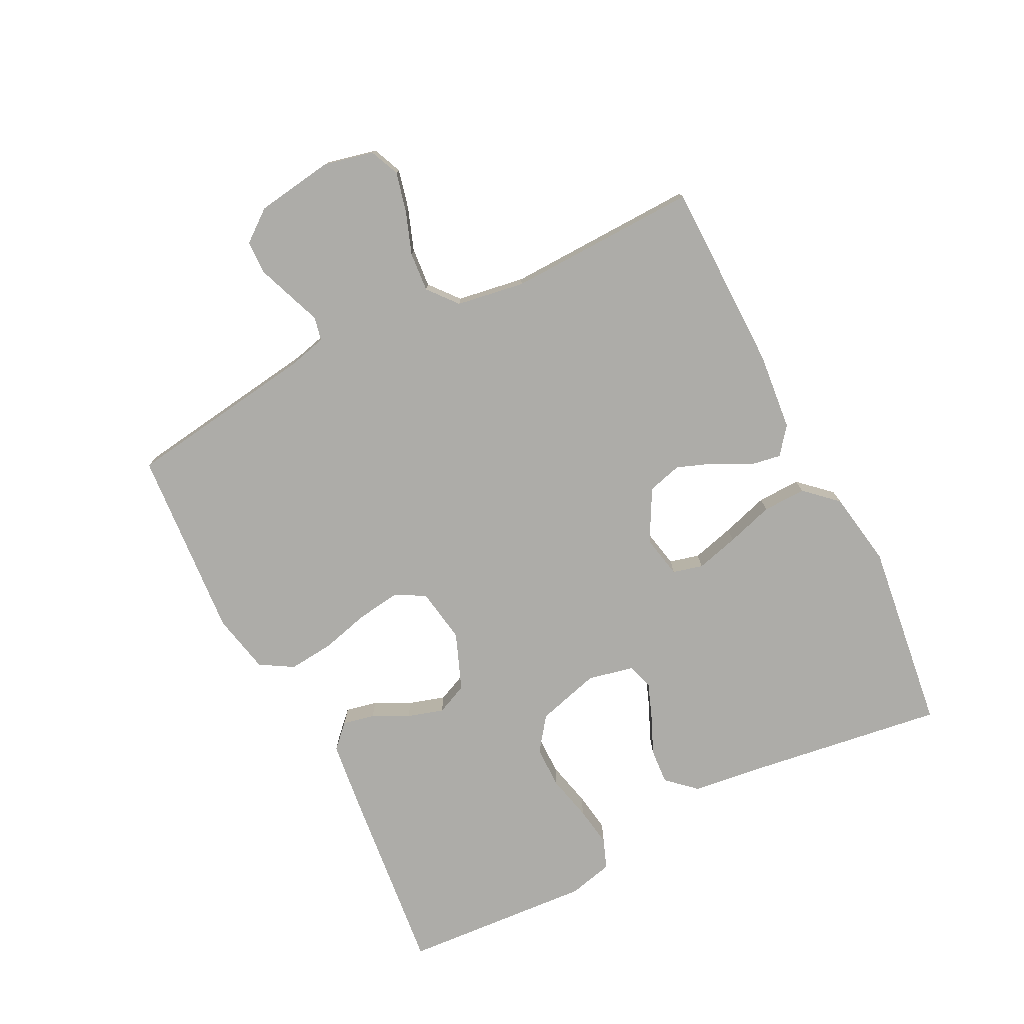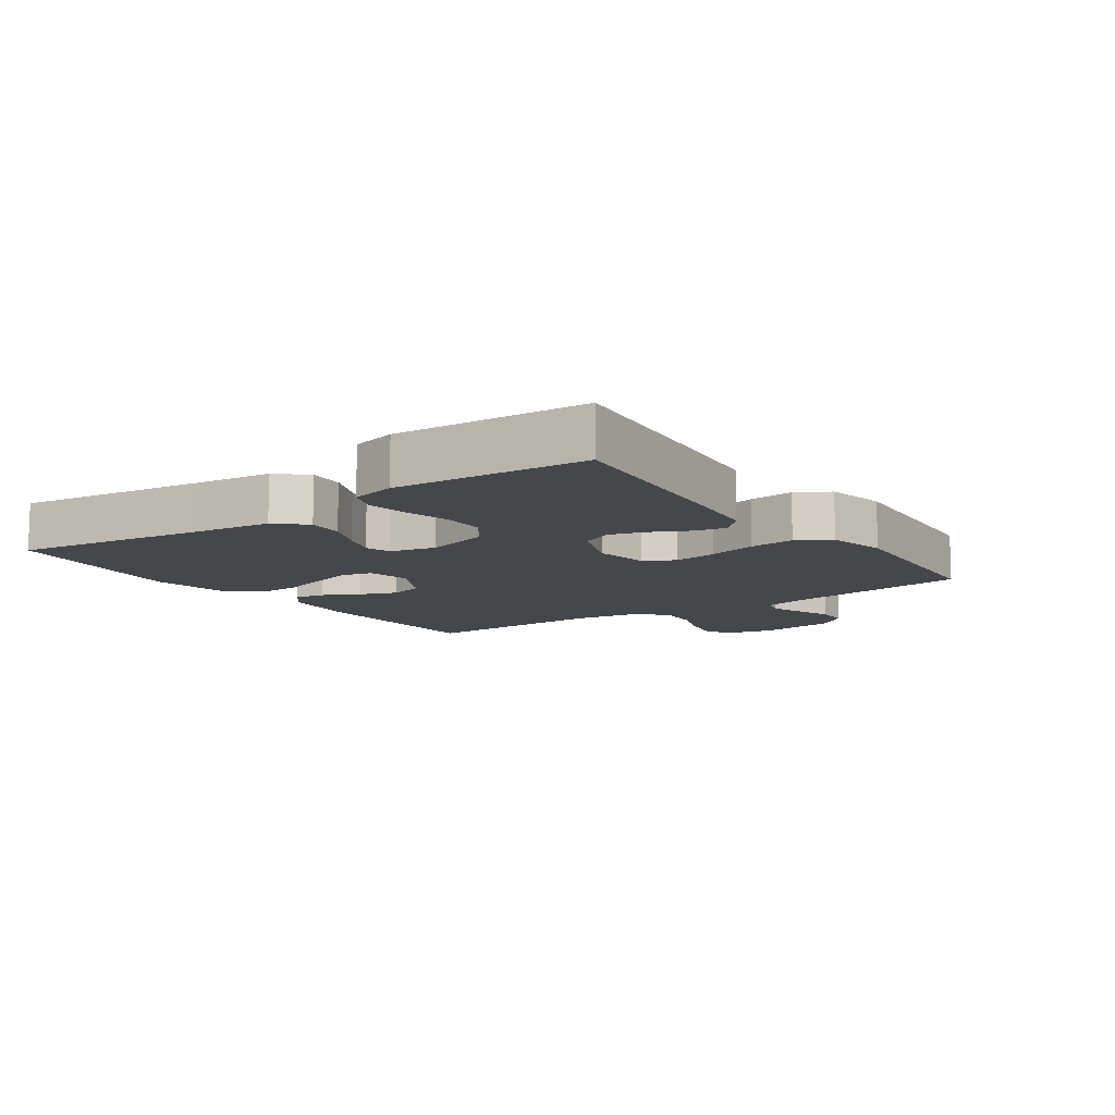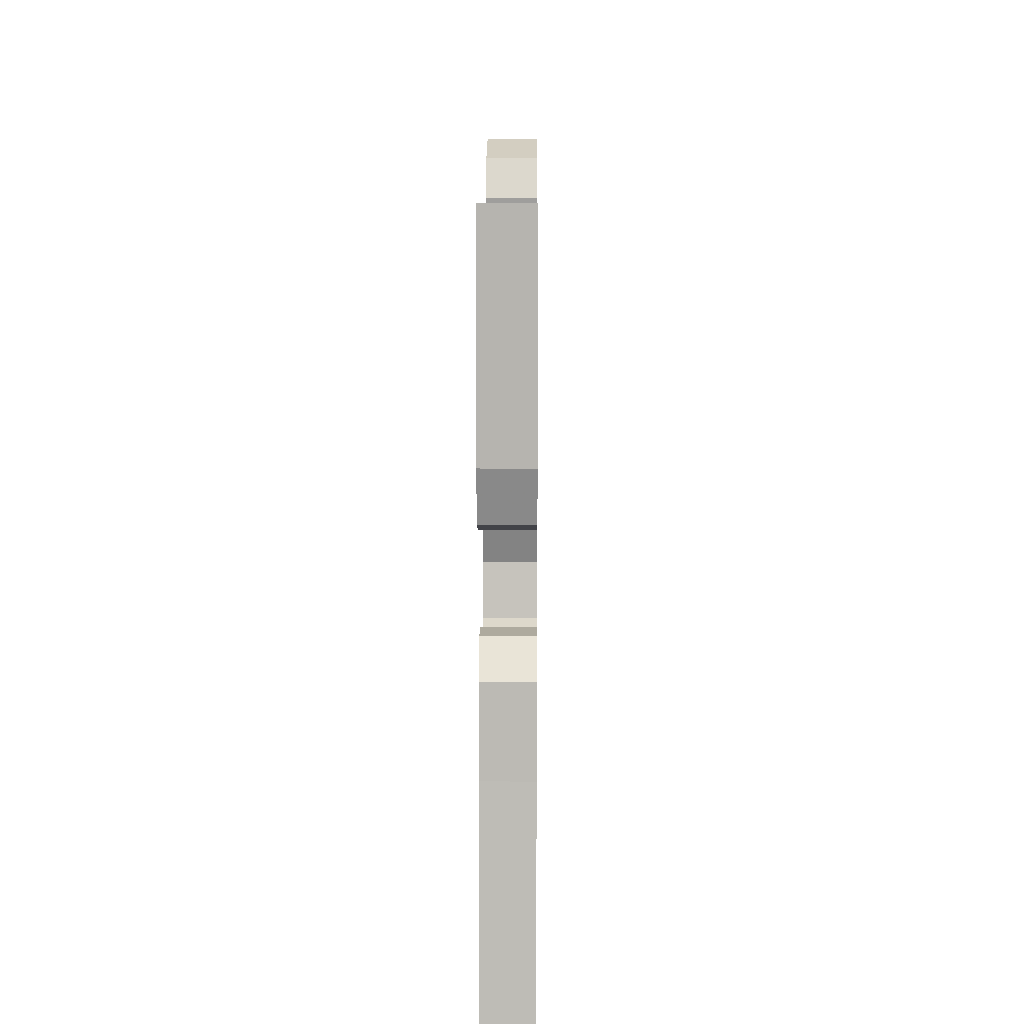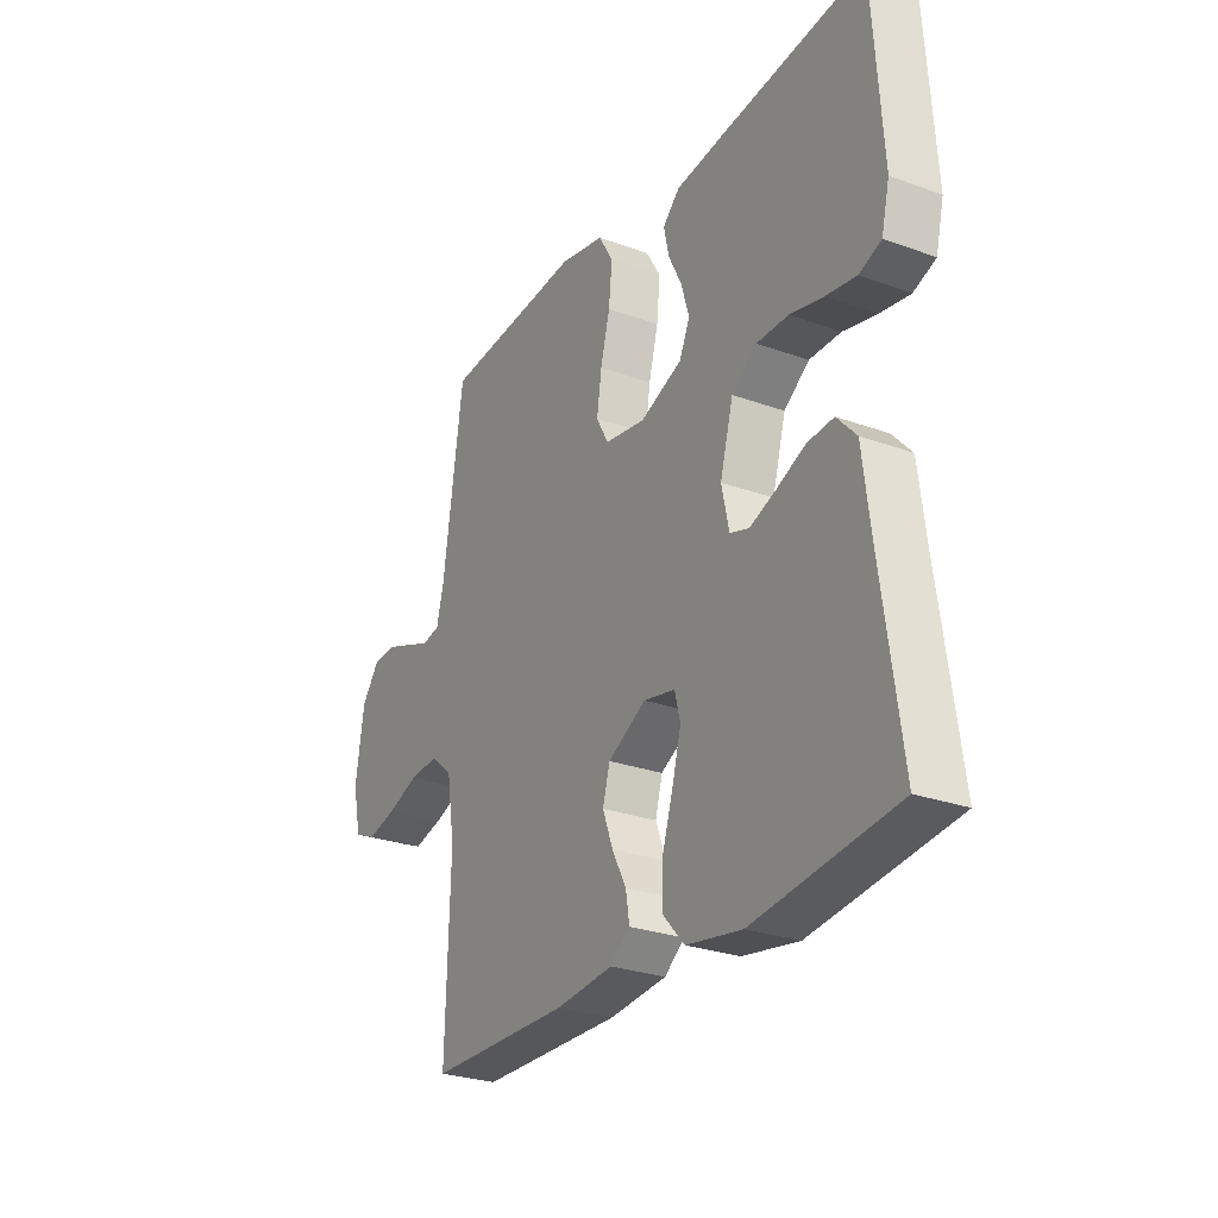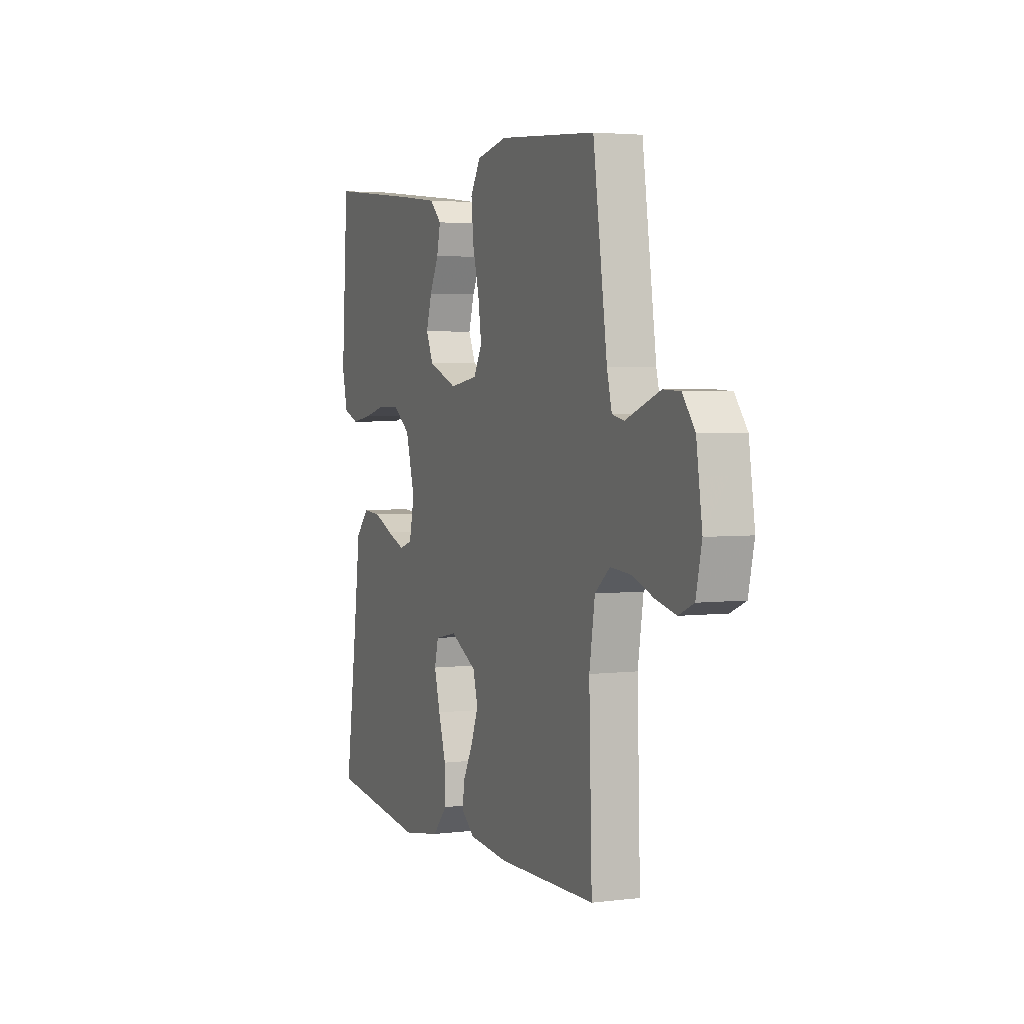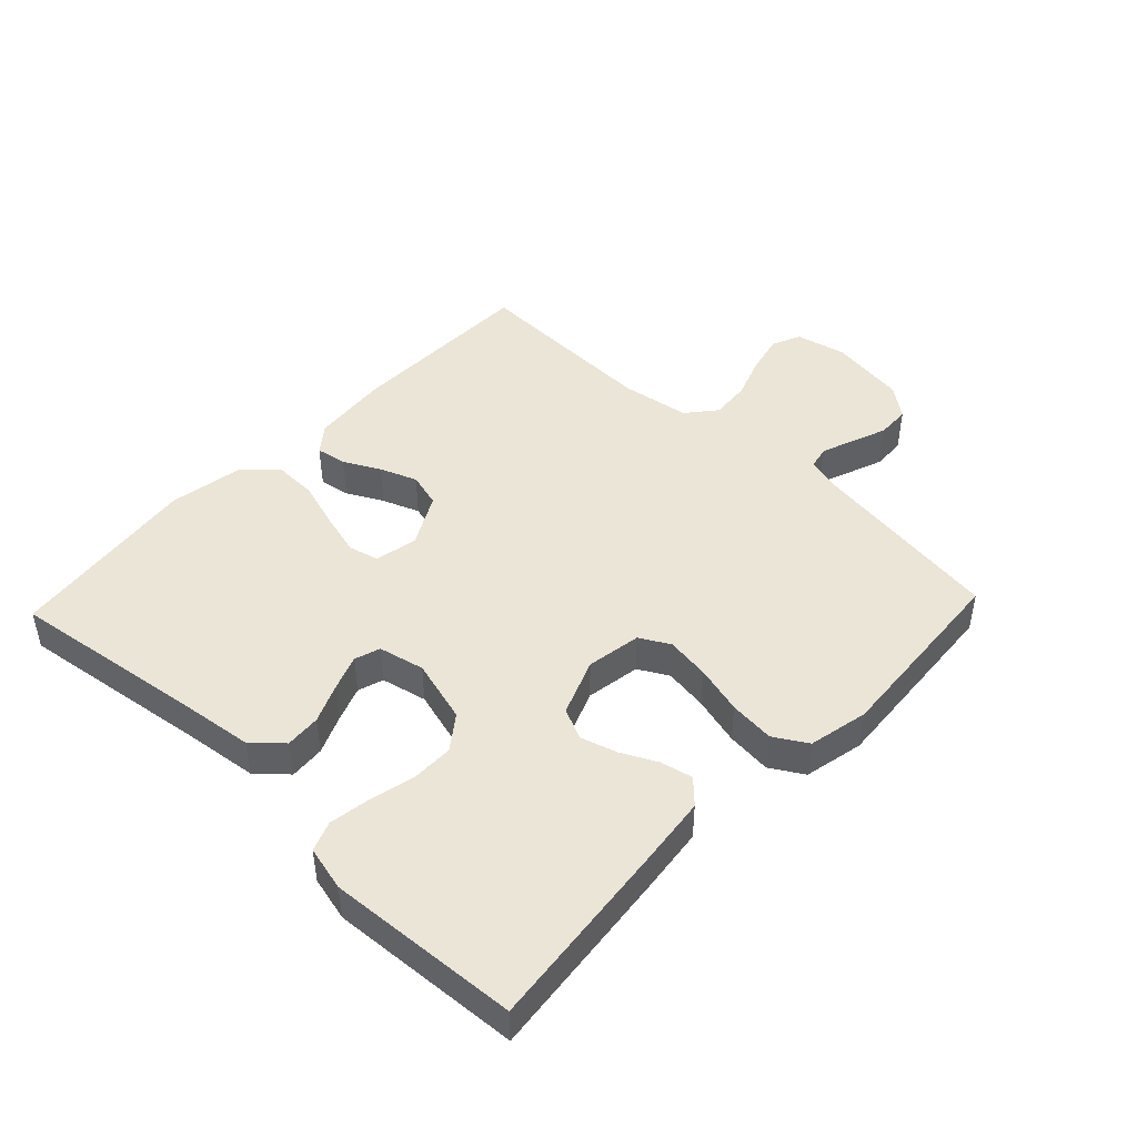
<metadata>
{"format":"obj","ext":"obj","renderer":"f3d","projection":"perspective","resolution":1024,"background":"white","views":[{"elev":-76.6,"azim":116.7,"up":"+Y"},{"elev":-10.6,"azim":-54.9,"up":"+Y"},{"elev":13.3,"azim":-89.5,"up":"+Z"},{"elev":-27.1,"azim":-119.3,"up":"+Z"},{"elev":3.4,"azim":67.4,"up":"+Z"},{"elev":45.8,"azim":-46.5,"up":"+Y"}]}
</metadata>
<code>
v 0.5 0.07 -0.5
v 0.2 0.07 -0.504
v 0.078 0.07 -0.492
v 0.036 0.07 -0.459
v 0.044 0.07 -0.411
v 0.074 0.07 -0.354
v 0.096 0.07 -0.296
v 0.081 0.07 -0.242
v 0 0.07 -0.198
v -0.067 0.07 -0.212
v -0.079 0.07 -0.259
v -0.061 0.07 -0.326
v -0.038 0.07 -0.4
v -0.036 0.07 -0.468
v -0.082 0.07 -0.518
v -0.2 0.07 -0.538
v -0.5 0.07 -0.5
v -0.458 0.07 -0.2
v -0.443 0.07 -0.079
v -0.402 0.07 -0.034
v -0.346 0.07 -0.038
v -0.286 0.07 -0.064
v -0.23 0.07 -0.085
v -0.19 0.07 -0.072
v -0.174 0.07 0
v -0.202 0.07 0.1
v -0.255 0.07 0.139
v -0.322 0.07 0.139
v -0.393 0.07 0.122
v -0.456 0.07 0.112
v -0.503 0.07 0.13
v -0.52 0.07 0.2
v -0.5 0.07 0.5
v -0.2 0.07 0.468
v -0.091 0.07 0.455
v -0.055 0.07 0.42
v -0.066 0.07 0.37
v -0.094 0.07 0.314
v -0.111 0.07 0.257
v -0.089 0.07 0.208
v 0 0.07 0.173
v 0.086 0.07 0.187
v 0.112 0.07 0.234
v 0.102 0.07 0.303
v 0.082 0.07 0.379
v 0.075 0.07 0.45
v 0.106 0.07 0.502
v 0.2 0.07 0.522
v 0.5 0.07 0.5
v 0.543 0.07 0.2
v 0.558 0.07 0.14
v 0.595 0.07 0.132
v 0.645 0.07 0.151
v 0.701 0.07 0.172
v 0.753 0.07 0.17
v 0.791 0.07 0.121
v 0.809 0.07 0
v 0.791 0.07 -0.079
v 0.745 0.07 -0.099
v 0.683 0.07 -0.084
v 0.616 0.07 -0.06
v 0.554 0.07 -0.055
v 0.508 0.07 -0.093
v 0.491 0.07 -0.2
v 0.5 0 -0.5
v 0.2 0 -0.504
v 0.078 0 -0.492
v 0.036 0 -0.459
v 0.044 0 -0.411
v 0.074 0 -0.354
v 0.096 0 -0.296
v 0.081 0 -0.242
v 0 0 -0.198
v -0.067 0 -0.212
v -0.079 0 -0.259
v -0.061 0 -0.326
v -0.038 0 -0.4
v -0.036 0 -0.468
v -0.082 0 -0.518
v -0.2 0 -0.538
v -0.5 0 -0.5
v -0.458 0 -0.2
v -0.443 0 -0.079
v -0.402 0 -0.034
v -0.346 0 -0.038
v -0.286 0 -0.064
v -0.23 0 -0.085
v -0.19 0 -0.072
v -0.174 0 0
v -0.202 0 0.1
v -0.255 0 0.139
v -0.322 0 0.139
v -0.393 0 0.122
v -0.456 0 0.112
v -0.503 0 0.13
v -0.52 0 0.2
v -0.5 0 0.5
v -0.2 0 0.468
v -0.091 0 0.455
v -0.055 0 0.42
v -0.066 0 0.37
v -0.094 0 0.314
v -0.111 0 0.257
v -0.089 0 0.208
v 0 0 0.173
v 0.086 0 0.187
v 0.112 0 0.234
v 0.102 0 0.303
v 0.082 0 0.379
v 0.075 0 0.45
v 0.106 0 0.502
v 0.2 0 0.522
v 0.5 0 0.5
v 0.543 0 0.2
v 0.558 0 0.14
v 0.595 0 0.132
v 0.645 0 0.151
v 0.701 0 0.172
v 0.753 0 0.17
v 0.791 0 0.121
v 0.809 0 0
v 0.791 0 -0.079
v 0.745 0 -0.099
v 0.683 0 -0.084
v 0.616 0 -0.06
v 0.554 0 -0.055
v 0.508 0 -0.093
v 0.491 0 -0.2
f 58 59 60 61
f 56 57 58 61
f 56 61 62
f 55 56 62
f 52 53 54 55
f 52 55 62 63
f 47 48 49 50
f 47 50 51
f 44 45 46 47
f 43 44 47 51
f 42 43 51 52
f 35 36 37 38
f 35 38 39
f 34 35 39
f 33 34 39
f 32 33 39 40
f 28 29 30 31
f 28 31 32 40
f 19 20 21 22
f 18 19 22 23
f 17 18 23 24
f 15 16 17 24
f 12 13 14 15
f 11 12 15 24
f 3 4 5 6
f 3 6 7
f 64 1 2 3
f 63 64 3 7
f 41 42 52 63
f 27 28 40 41
f 26 27 41 63
f 25 26 63
f 10 11 24 25
f 9 10 25
f 8 9 25 63
f 7 8 63
f 125 124 123 122
f 125 122 121 120
f 126 125 120
f 126 120 119
f 119 118 117 116
f 127 126 119 116
f 114 113 112 111
f 115 114 111
f 111 110 109 108
f 115 111 108 107
f 116 115 107 106
f 102 101 100 99
f 103 102 99
f 103 99 98
f 103 98 97
f 104 103 97 96
f 95 94 93 92
f 104 96 95 92
f 86 85 84 83
f 87 86 83 82
f 88 87 82 81
f 88 81 80 79
f 79 78 77 76
f 88 79 76 75
f 70 69 68 67
f 71 70 67
f 67 66 65 128
f 71 67 128 127
f 127 116 106 105
f 105 104 92 91
f 127 105 91 90
f 127 90 89
f 89 88 75 74
f 89 74 73
f 127 89 73 72
f 127 72 71
f 1 65 66 2
f 2 66 67 3
f 3 67 68 4
f 4 68 69 5
f 5 69 70 6
f 6 70 71 7
f 7 71 72 8
f 8 72 73 9
f 9 73 74 10
f 10 74 75 11
f 11 75 76 12
f 12 76 77 13
f 13 77 78 14
f 14 78 79 15
f 15 79 80 16
f 16 80 81 17
f 17 81 82 18
f 18 82 83 19
f 19 83 84 20
f 20 84 85 21
f 21 85 86 22
f 22 86 87 23
f 23 87 88 24
f 24 88 89 25
f 25 89 90 26
f 26 90 91 27
f 27 91 92 28
f 28 92 93 29
f 29 93 94 30
f 30 94 95 31
f 31 95 96 32
f 32 96 97 33
f 33 97 98 34
f 34 98 99 35
f 35 99 100 36
f 36 100 101 37
f 37 101 102 38
f 38 102 103 39
f 39 103 104 40
f 40 104 105 41
f 41 105 106 42
f 42 106 107 43
f 43 107 108 44
f 44 108 109 45
f 45 109 110 46
f 46 110 111 47
f 47 111 112 48
f 48 112 113 49
f 49 113 114 50
f 50 114 115 51
f 51 115 116 52
f 52 116 117 53
f 53 117 118 54
f 54 118 119 55
f 55 119 120 56
f 56 120 121 57
f 57 121 122 58
f 58 122 123 59
f 59 123 124 60
f 60 124 125 61
f 61 125 126 62
f 62 126 127 63
f 63 127 128 64
f 64 128 65 1

</code>
